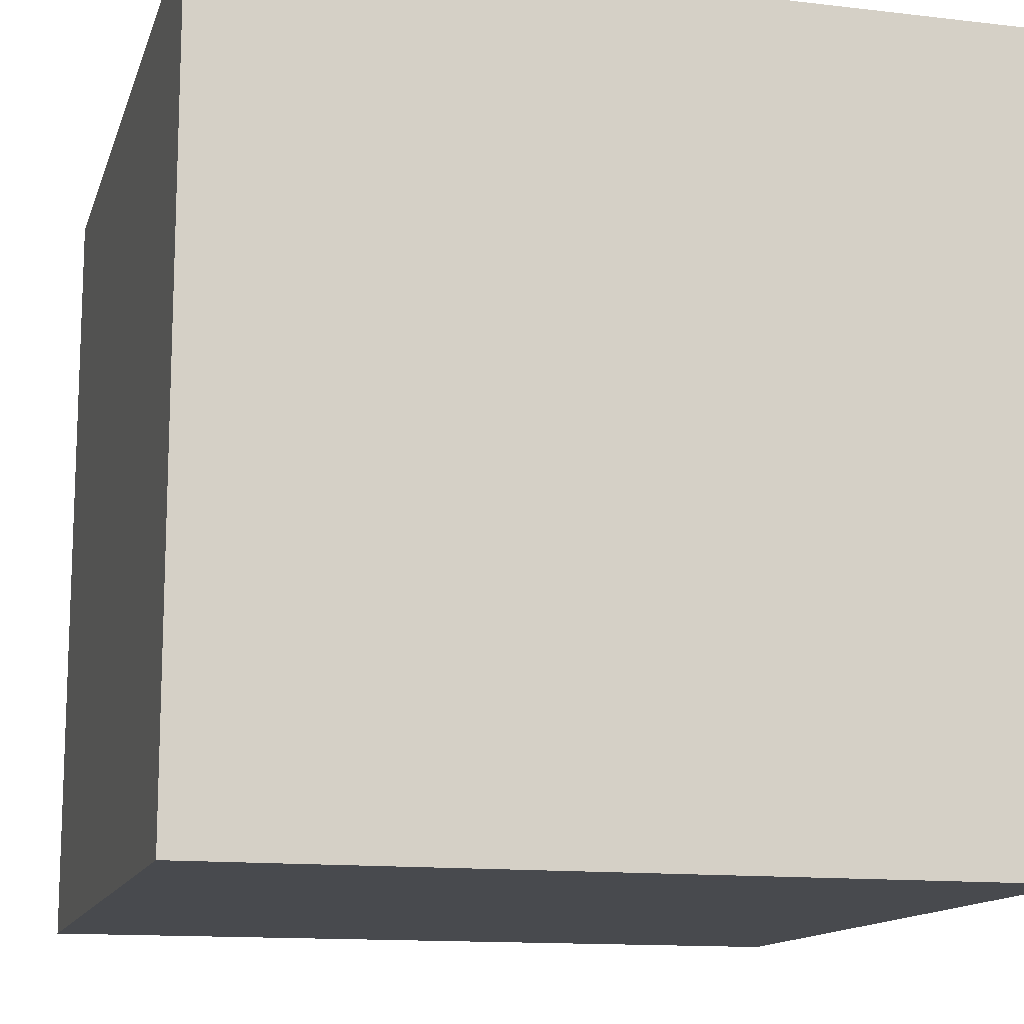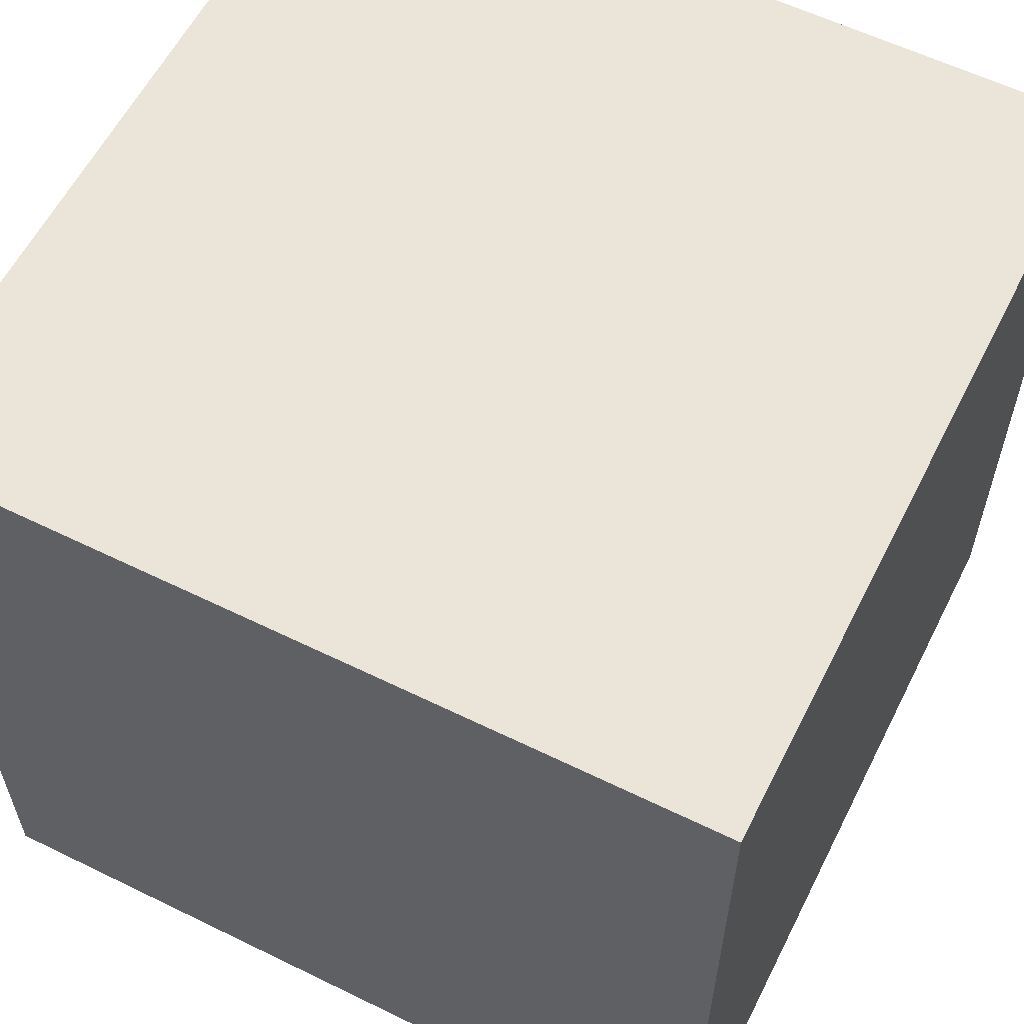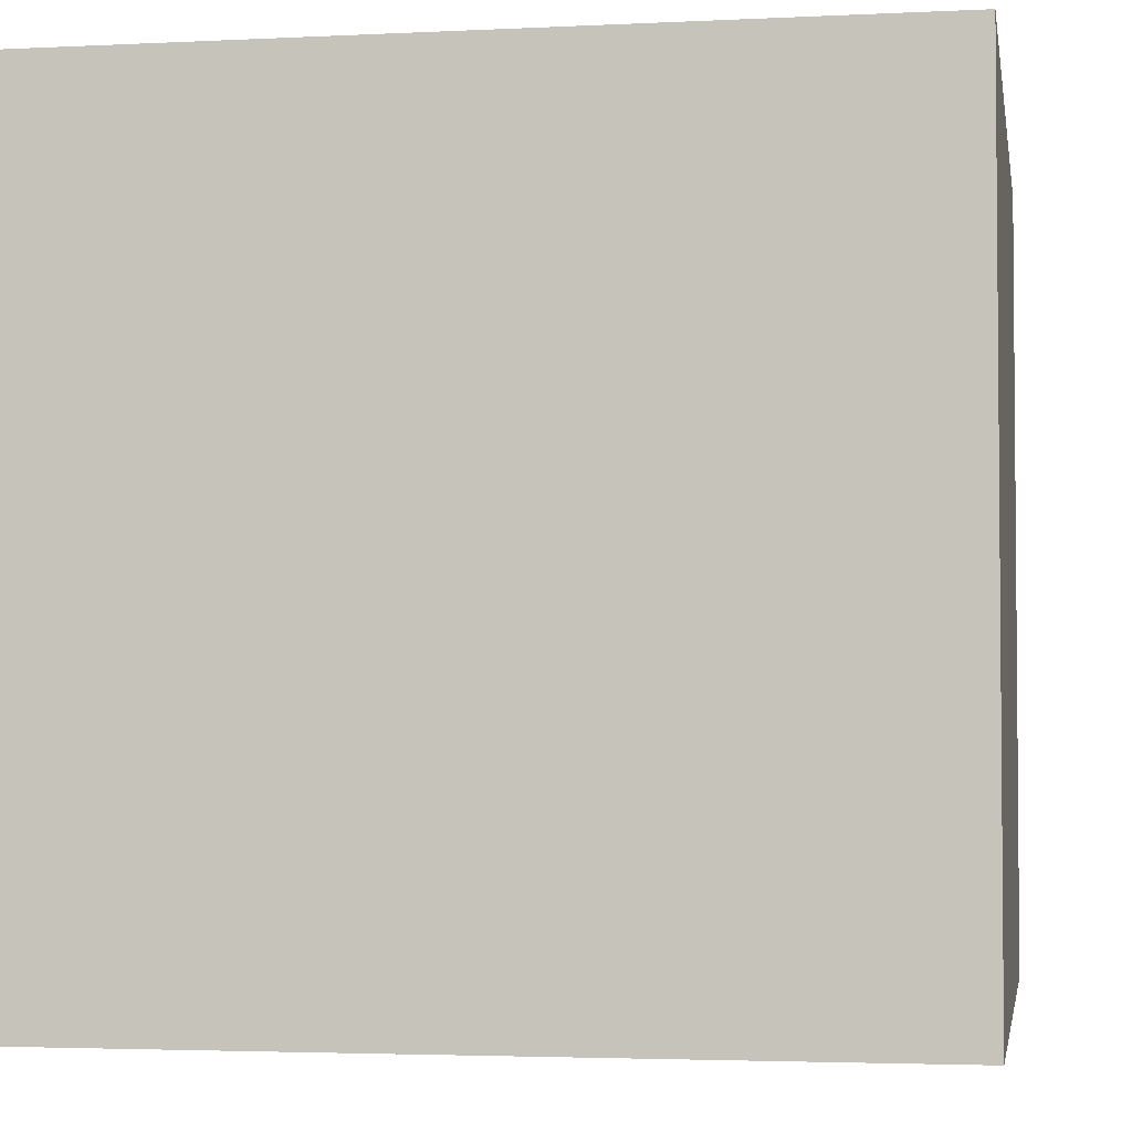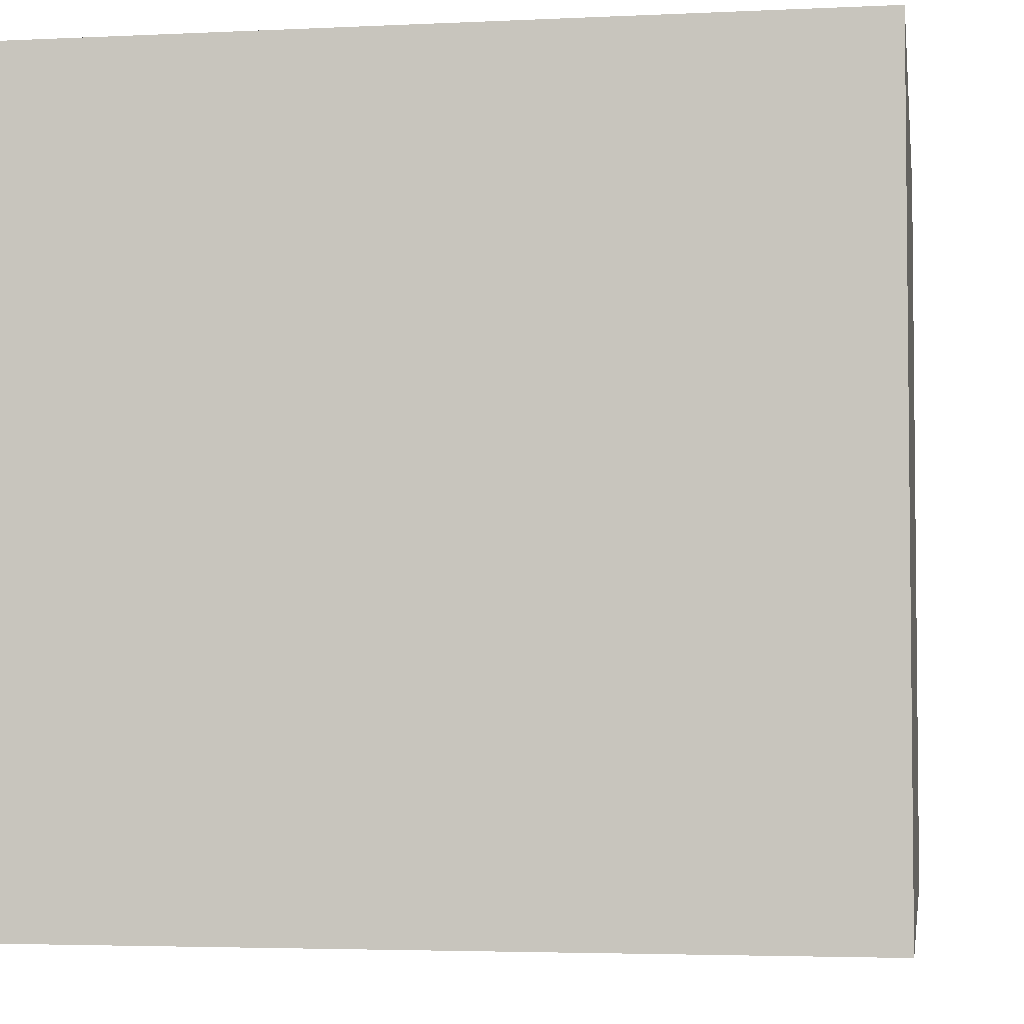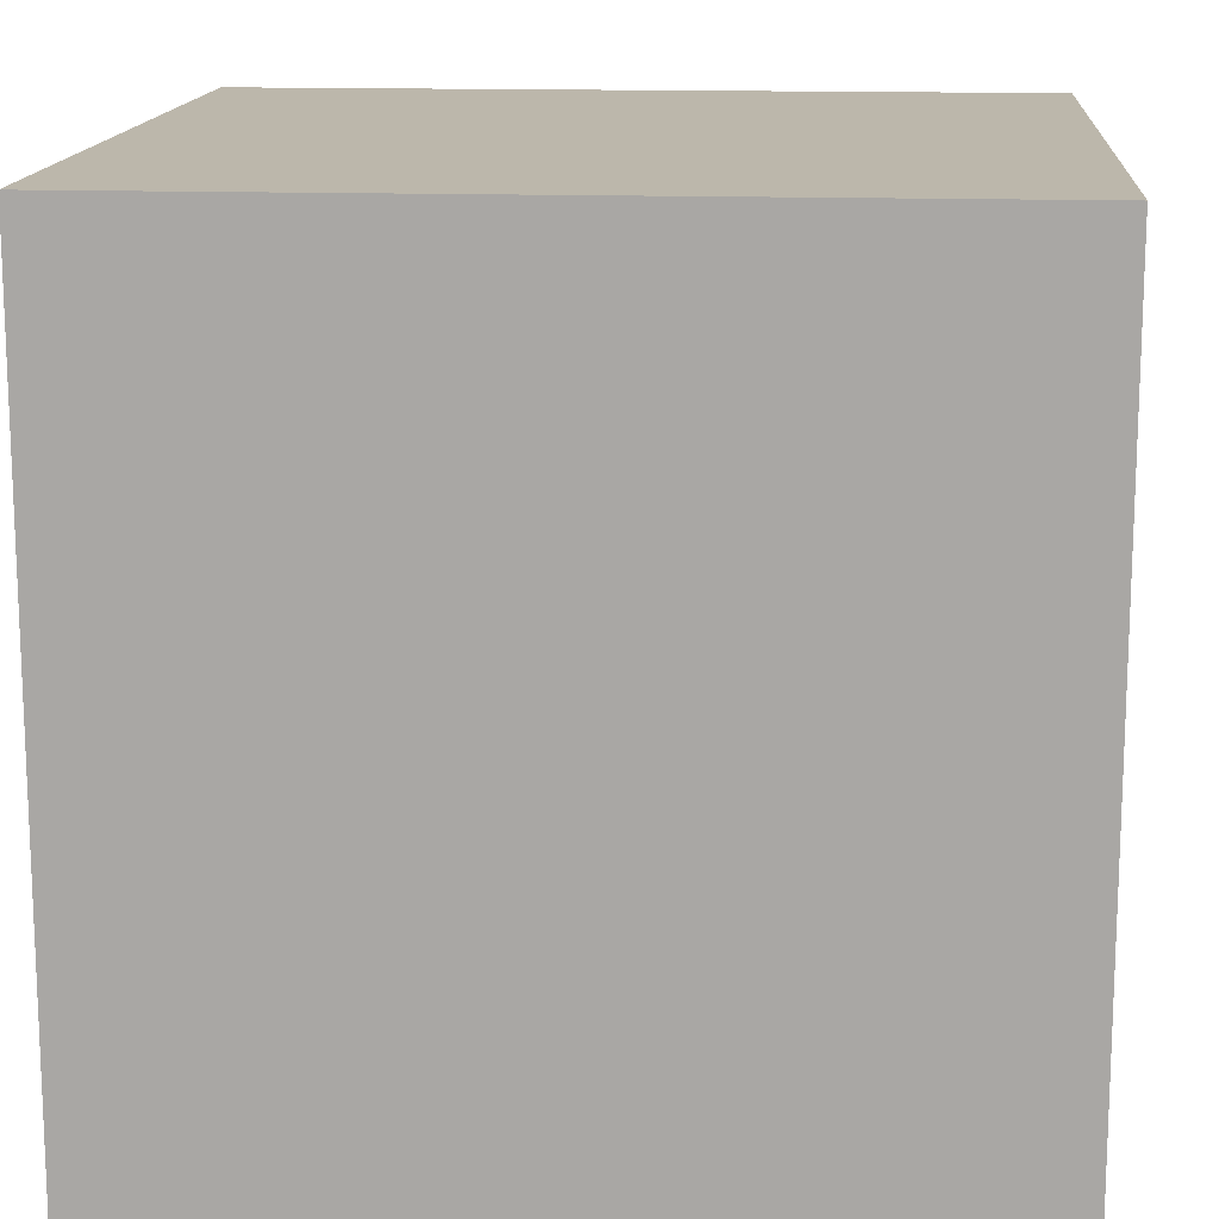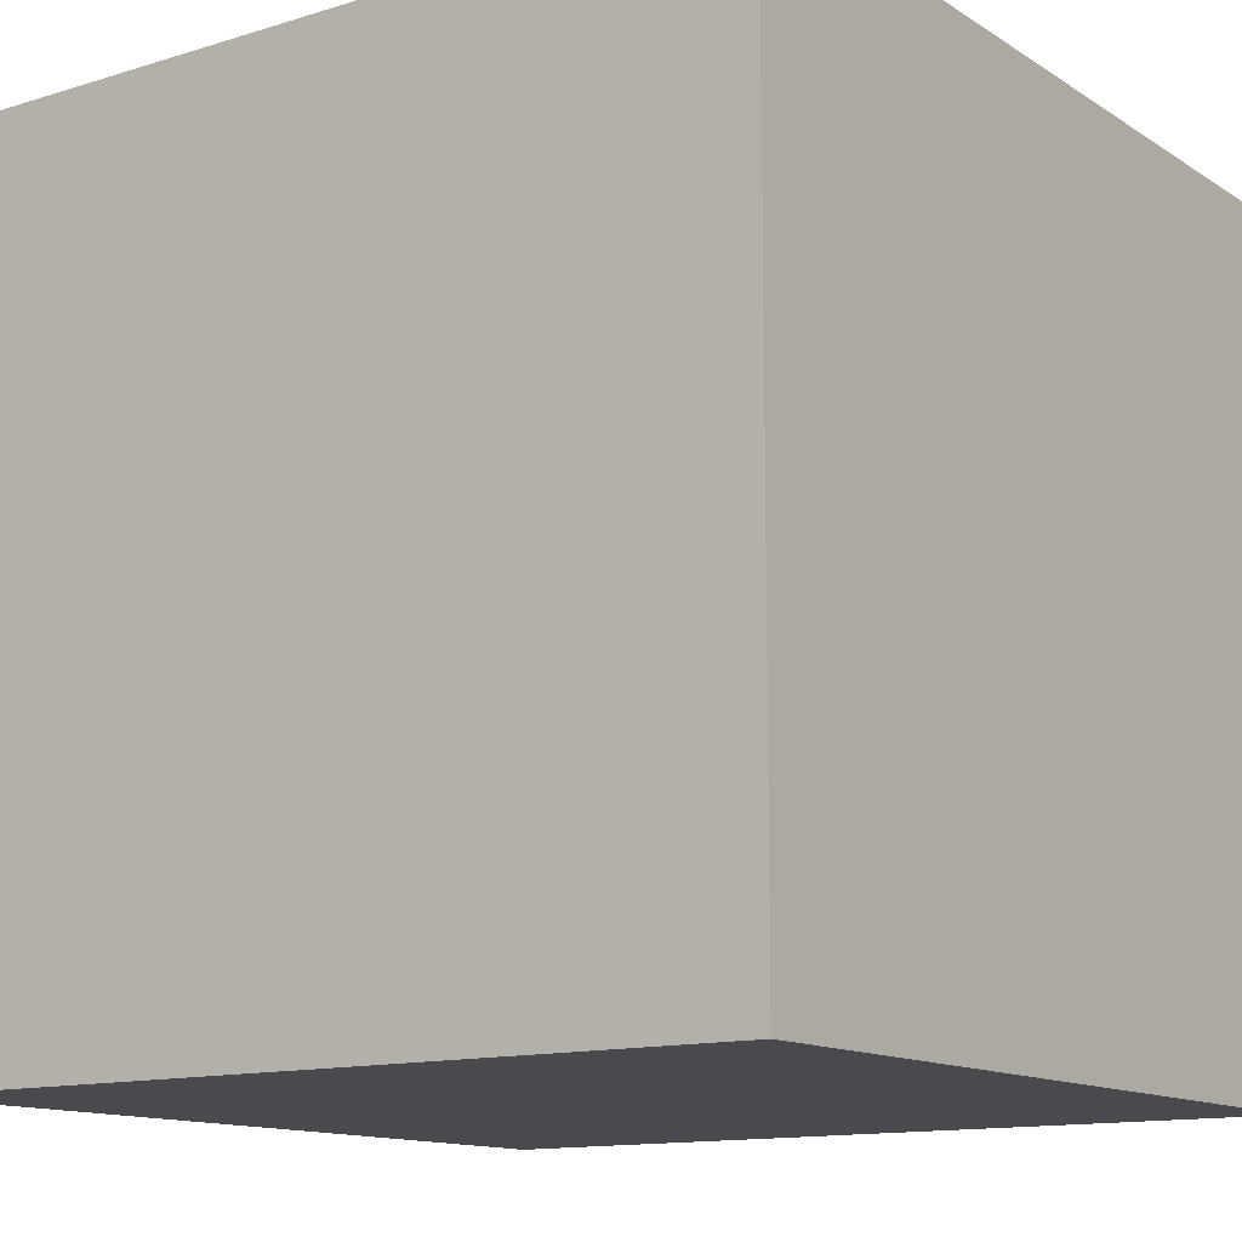
<metadata>
{"format":"obj","ext":"obj","renderer":"f3d","projection":"perspective","resolution":1024,"background":"white","views":[{"elev":-13.3,"azim":165.0,"up":"+Z"},{"elev":59.2,"azim":-153.3,"up":"+Z"},{"elev":-3.2,"azim":9.6,"up":"+Y"},{"elev":-3.8,"azim":-171.0,"up":"+Z"},{"elev":14.5,"azim":-175.6,"up":"+Y"},{"elev":-12.9,"azim":-144.7,"up":"+Y"}]}
</metadata>
<code>
o knotplot.000_knotplot.007
v 23.73 -0.8653 2.15
v 24.8 -1.629 1.911
v 21.51 0.7526 2.248
v 22.63 -0.05715 2.264
v 18.07 2.782 1.454
v 16.93 3.217 0.985
v 15.81 3.497 0.4497
v 14.72 3.614 -0.1237
v 19.21 2.209 1.833
v 20.37 1.521 2.102
v 13.66 3.569 -0.7049
v 12.63 3.369 -1.264
v 11.64 3.027 -1.774
v 14.99 -4.494 -2.213
v 14.02 -4.512 -1.572
v 13.03 -4.366 -0.9279
v 17.93 -3.534 -3.829
v 16.95 -3.991 -3.369
v 15.97 -4.316 -2.822
v 19.9 -2.307 -4.407
v 18.92 -2.966 -4.181
v 22.93 -0.08375 -4.242
v 21.91 -0.8331 -4.441
v 20.9 -1.586 -4.496
v 12.05 -4.055 -0.3123
v 23.96 0.6227 -3.901
v 25.02 1.247 -3.429
v 7.942 -1.494 1.335
v 8.998 -2.277 1.089
v -18.15 -13.32 -5.924
v -18.55 -13.74 -4.909
v -19.32 -14.12 -1.578
v -19.43 -13.95 -0.447
v 6.476 10.64 -0.591
v 8.576 10.45 -1.186
v -19.45 -13.62 0.6571
v -4.388 2.408 -4.136
v -5.447 1.893 -5.039
v 5.761 0.1321 1.414
v 6.863 -0.6772 1.445
v -10.33 -2.598 -8.794
v -11.22 -3.744 -9.255
v -0.6976 10.25 1.882
v 0.9391 10.53 1.27
v -19.14 -14.15 -2.714
v -8.821 6.031 5.1
v -7.65 7.006 4.633
v 2.673 10.69 0.6482
v 2.36 2.143 0.4764
v 1.211 2.578 -0.09165
v -2.246 9.84 2.479
v -12.09 -4.916 -9.582
v 10.03 -2.987 0.7206
v -13.71 0.0711 6.765
v -12.85 1.366 6.546
v 0.06523 2.866 -0.7655
v -1.073 2.996 -1.528
v -8.462 -0.4863 -7.528
v -9.41 -1.504 -8.213
v -5.098 8.651 3.608
v -3.711 9.305 3.055
v -17.64 -7.699 6.197
v -17.12 -6.479 6.557
v -11.94 2.623 6.261
v -17.15 -12.09 -7.682
v -17.68 -12.77 -6.854
v 28.36 2.354 -1.381
v 31.73 2.228 1.234
v -13.72 -7.246 -9.796
v -14.49 -8.361 -9.672
v -19.28 -12.52 2.704
v -19.08 -11.77 3.611
v 3.505 1.574 0.9238
v -10.96 3.828 5.92
v -9.925 4.968 5.531
v 27.22 2.127 -2.149
v 32.71 1.931 2.166
v -12.92 -6.091 -9.764
v -15.91 -10.4 -8.964
v -16.56 -11.29 -8.389
v -15.23 -9.417 -9.394
v 36.86 -1.28 5.23
v 4.64 0.8942 1.239
v -15.92 -3.903 6.938
v -15.24 -2.578 6.971
v -18.88 -14.02 -3.832
v -18.09 -8.853 5.721
v -2.197 2.963 -2.358
v 36.23 -0.3839 4.925
v 26.1 1.756 -2.838
v -16.55 -5.209 6.802
v -19.4 -13.14 1.713
v 33.63 1.517 3.058
v 10.83 10.14 -1.748
v -6.41 7.882 4.135
v -18.82 -10.9 4.423
v 13.25 9.739 -2.263
v 34.53 0.9967 3.84
v -14.5 -1.249 6.91
v -7.485 0.4318 -6.757
v 11.05 -3.589 0.246
v 4.514 10.73 0.02443
v -18.49 -9.926 5.128
v -3.303 2.766 -3.235
v 15.83 9.244 -2.721
v -6.48 1.231 -5.92
v 1.232 -3.047 0.01765
v 0.2748 -3.199 0.8943
v -17 4.205 -3.124
v -16.48 2.876 -3.381
v -0.6707 -3.225 1.851
v 2.196 -2.775 -0.7633
v -14.61 10.68 11.28
v -15.24 11.4 10.59
v -8.206 1.764 10.78
v -8.952 2.755 11.43
v -15.22 0.158 -3.616
v -14.47 -1.198 -3.611
v -9.689 3.788 11.95
v -10.42 4.845 12.32
v -7.45 0.8302 10.01
v 0.9674 -11.25 -0.4957
v 3.205 -11.46 -0.08842
v -7.979 -8.259 -2.383
v -6.481 -9.113 -2.044
v -17.34 12.96 6.849
v -17.72 12.98 5.769
v 8.794 1.361 -2.778
v 7.869 0.6802 -2.885
v -18.53 11.51 1.521
v -18.54 10.78 0.577
v -11.71 -5.055 -3.207
v -10.58 -6.217 -2.97
v 6.943 -0.0143 -2.862
v 6.01 -0.6936 -2.704
v -12.57 7.986 12.5
v -13.27 8.959 12.24
v -18.44 12.1 2.53
v -1.599 -3.125 2.87
v -5.891 -0.8123 8.184
v -6.679 -0.03281 9.141
v -5.081 -1.497 7.164
v -15.89 1.521 -3.542
v -2.507 -2.898 3.932
v -3.39 -2.547 5.016
v -4.248 -2.078 6.1
v -18.47 9.928 -0.2872
v -18.33 8.957 -1.06
v -18.03 12.84 4.674
v -18.27 12.55 3.588
v -13.95 9.864 11.83
v -18.11 7.885 -1.734
v -17.81 6.725 -2.303
v -15.84 11.99 9.783
v -12.72 -3.821 -3.397
v 8.127 -11.59 0.7121
v 10.81 -11.53 1.1
v -4.842 -9.843 -1.681
v -3.057 -10.44 -1.298
v -17.44 5.493 -2.766
v -11.14 5.91 12.54
v -11.86 6.963 12.6
v 9.726 1.998 -2.549
v -9.343 -7.29 -2.694
v 5.592 -11.57 0.3155
v -16.39 12.46 8.878
v -16.89 12.78 7.893
v -13.64 -2.529 -3.535
v 10.67 2.563 -2.209
v -1.12 -10.91 -0.9008
v 3.159 -2.389 -1.435
v 4.118 -1.903 -1.988
v 5.069 -1.331 -2.412
v 13.63 -11.4 1.483
v 18.55 8.662 -3.112
v 35.42 0.3693 4.464
v 25.97 -10.05 3.142
v 22.81 -10.58 2.681
v 19.66 -10.95 2.26
v 16.59 -11.21 1.866
v 29.02 -9.287 3.642
v 37.18 -3.469 5.396
v 37.21 -2.317 5.386
v 24.19 7.252 -3.685
v 21.37 7.997 -3.433
v 29.51 2.441 -0.5537
v 30.65 2.398 0.3202
v 35.65 -5.939 4.999
v 36.69 -4.692 5.263
v 31.76 -8.305 4.15
v 34 -7.163 4.618
v 34.51 2.571 -4.157
v 27.84 -3.301 0.5606
v 35.37 -0.3564 -3.89
v 35.49 0.5706 -4.04
v 35.23 1.555 -4.124
v 34.29 -1.947 -3.348
v 34.93 -1.202 -3.662
v 31.69 -3.43 -1.903
v 32.62 -3.073 -2.459
v 33.49 -2.575 -2.946
v 28.82 -3.574 -0.03613
v 29.78 -3.686 -0.6645
v 30.74 -3.636 -1.296
v 33.29 3.591 -4.146
v 25.84 -2.31 1.555
v 26.85 -2.875 1.099
v 29.42 5.54 -4.009
v 31.57 4.587 -4.097
v 26.92 6.431 -3.874
l 46 47
l 140 141
l 159 170
l 123 165
l 100 58
l 48 102
l 127 149
l 163 128
l 167 126
l 59 41
l 39 40
l 25 101
l 144 145
l 118 168
l 43 44
l 89 176
l 3 10
l 10 9
l 77 68
l 183 182
l 148 152
l 56 57
l 174 157
l 71 72
l 103 87
l 149 150
l 51 43
l 151 113
l 154 166
l 80 65
l 145 146
l 156 157
l 5 6
l 187 186
l 143 117
l 79 80
l 184 185
l 20 21
l 155 132
l 50 56
l 183 82
l 97 105
l 170 122
l 177 178
l 28 29
l 1 2
l 40 28
l 16 25
l 91 84
l 47 95
l 86 45
l 134 135
l 68 187
l 150 138
l 32 33
l 92 71
l 39 83
l 139 144
l 81 79
l 12 13
l 126 127
l 74 75
l 60 61
l 63 91
l 116 119
l 109 110
l 130 131
l 26 22
l 129 134
l 31 86
l 96 103
l 125 158
l 121 115
l 23 24
l 161 162
l 34 35
l 67 76
l 98 93
l 133 164
l 82 89
l 44 48
l 137 151
l 110 143
l 13 169
l 36 92
l 153 160
l 57 88
l 106 100
l 115 116
l 165 156
l 35 94
l 113 114
l 76 90
l 41 42
l 171 112
l 64 74
l 45 32
l 131 147
l 180 174
l 11 12
l 54 55
l 108 111
l 117 118
l 78 69
l 66 30
l 88 104
l 114 154
l 22 23
l 15 16
l 146 142
l 37 38
l 147 148
l 182 189
l 122 123
l 141 121
l 72 96
l 75 46
l 172 173
l 21 17
l 33 36
l 29 53
l 158 159
l 7 8
l 189 188
l 18 19
l 128 129
l 3 4
l 4 1
l 19 14
l 83 73
l 99 54
l 179 180
l 120 161
l 135 173
l 49 50
l 27 26
l 73 49
l 107 112
l 166 167
l 101 53
l 69 70
l 61 51
l 30 31
l 186 67
l 142 140
l 65 66
l 164 124
l 178 179
l 62 63
l 124 125
l 176 98
l 169 163
l 94 97
l 136 137
l 8 11
l 87 62
l 111 139
l 152 153
l 14 15
l 85 99
l 95 60
l 107 108
l 132 133
l 9 5
l 104 37
l 102 34
l 38 106
l 6 7
l 168 155
l 58 59
l 24 20
l 70 81
l 52 78
l 171 172
l 160 109
l 84 85
l 162 136
l 185 175
l 17 18
l 175 105
l 119 120
l 138 130
l 181 177
l 42 52
l 55 64
l 191 188
l 181 190
l 190 191
l 77 93
l 27 90
l 196 195
l 198 197
l 199 204
l 195 194
l 207 206
l 205 192
l 193 207
l 192 196
l 197 201
l 200 199
l 203 202
l 202 193
l 204 203
l 194 198
l 201 200
l 209 205
l 210 208
l 208 209
l 184 210
l 2 206
o Cube
v 1 -1 -1
v 1 -1 1
v -1 -1 1
v -1 -1 -1
v 1 1 -1
v 1 1 1
v -1 1 1
v -1 1 -1
f 211 212 213 214
f 215 218 217 216
f 211 215 216 212
f 212 216 217 213
f 213 217 218 214
f 215 211 214 218

</code>
